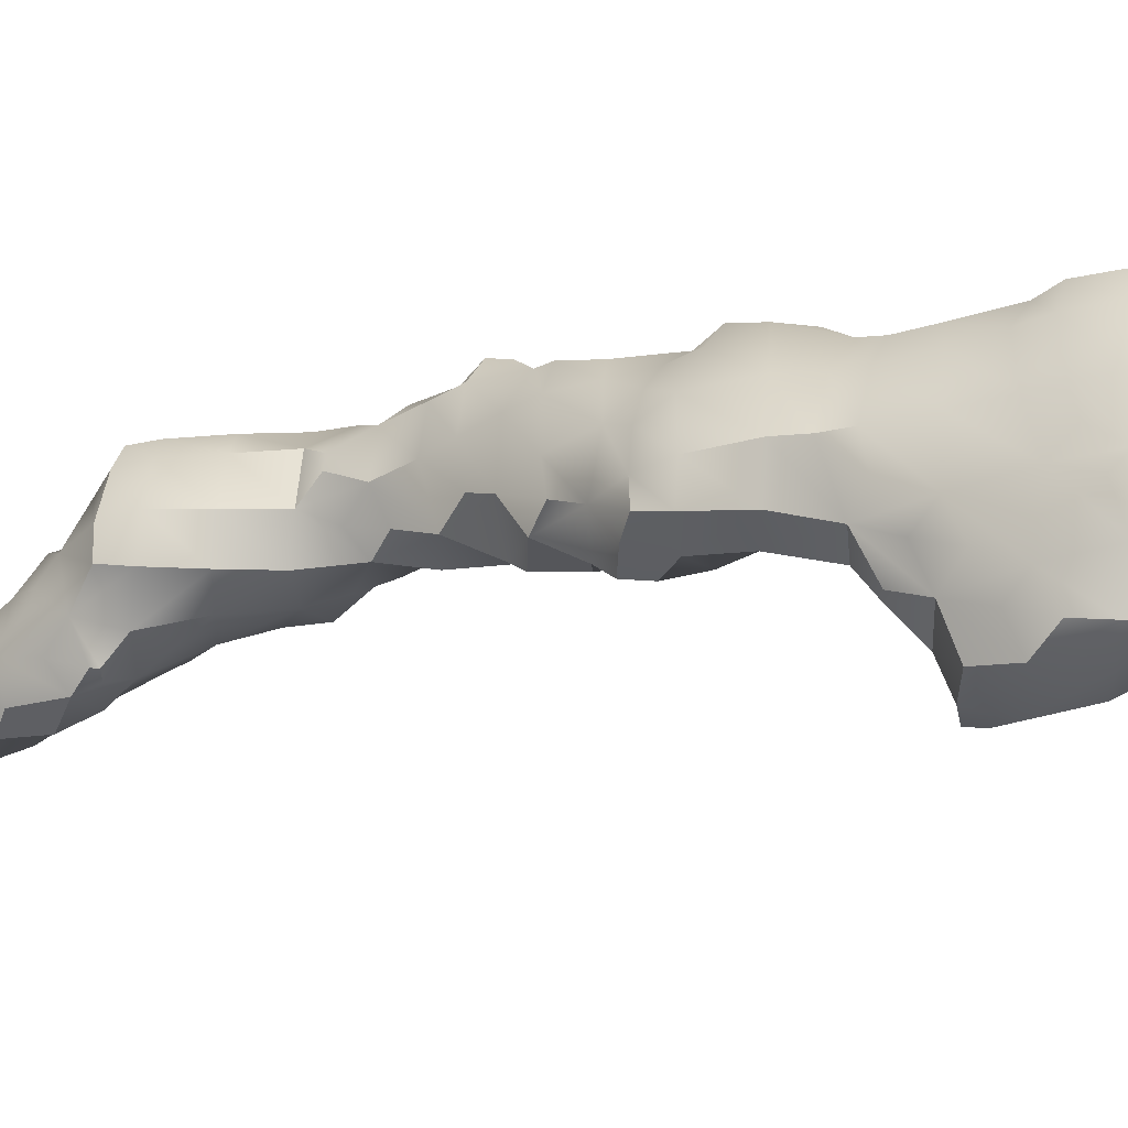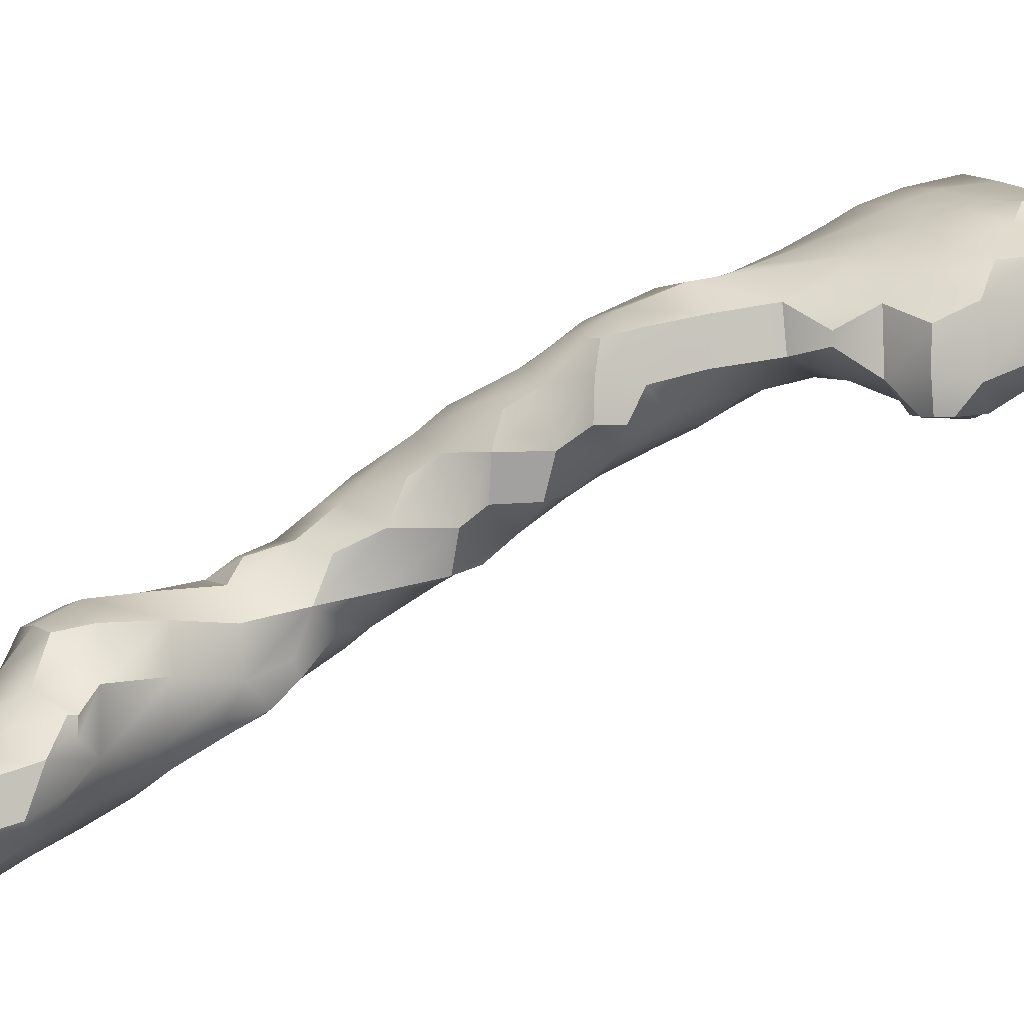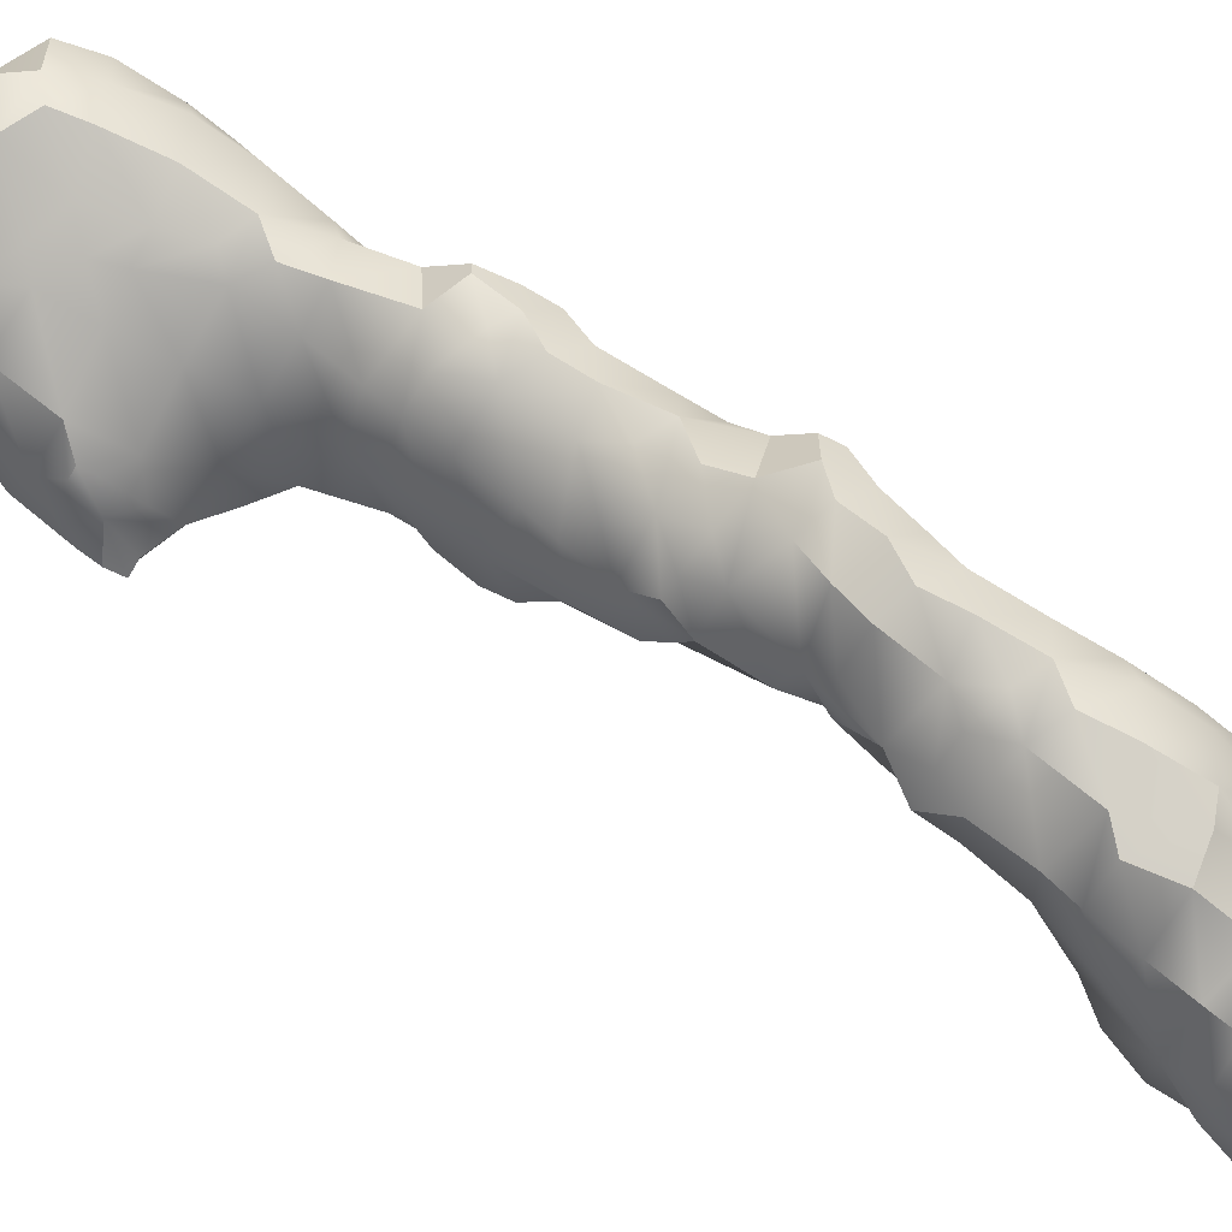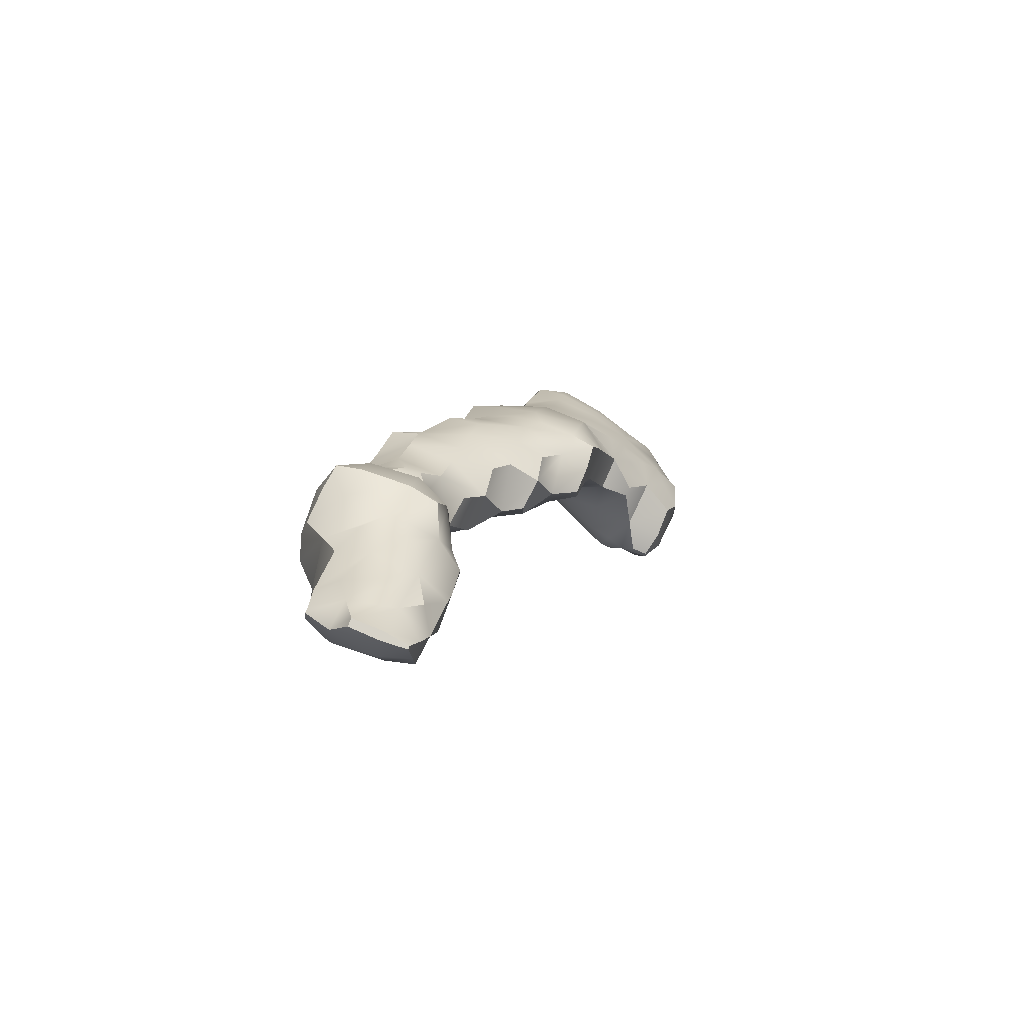
<metadata>
{"format":"obj","ext":"obj","renderer":"f3d","projection":"perspective","resolution":1024,"background":"white","views":[{"elev":50.6,"azim":94.3,"up":"+Y"},{"elev":-0.5,"azim":67.5,"up":"+Y"},{"elev":-54.2,"azim":-119.2,"up":"+Y"},{"elev":78.1,"azim":23.2,"up":"+Z"}]}
</metadata>
<code>
o spine_11_<bpy_struct,_Object("spine_11")>-simple_2.002
v -0.2162 -0.8078 1.539
v -0.2167 -0.8102 1.613
v -0.2118 -0.8058 1.67
v -0.1585 -0.8123 1.533
v -0.1585 -0.8317 1.613
v -0.1542 -0.8204 1.707
v -0.1179 -0.8081 1.768
v -0.08544 -0.8085 1.548
v -0.05468 -0.8231 1.608
v -0.05855 -0.8311 1.713
v -0.05855 -0.8087 1.769
v -0.2134 -0.2059 0.6496
v -0.2125 -0.1132 0.5506
v -0.2162 -0.1479 0.6151
v -0.2125 -0.09193 0.5506
v -0.2145 -0.09012 0.6132
v -0.1288 -0.2097 0.5458
v -0.1607 -0.2227 0.6151
v -0.1117 -0.1019 0.3525
v -0.1294 -0.1185 0.4132
v -0.1643 -0.1513 0.5149
v -0.1955 -0.1799 0.583
v -0.113 -0.004517 0.05326
v -0.1242 -0.01564 0.1132
v -0.136 -0.03338 0.2132
v -0.1324 -0.0569 0.3168
v -0.1459 -0.05 0.4132
v -0.157 -0.04856 0.5132
v -0.1585 -0.05279 0.6132
v -0.05855 -0.2094 0.5459
v -0.05855 -0.239 0.6132
v -0.008691 -0.1001 0.163
v -0.0245 -0.1051 0.2132
v -0.06122 -0.1098 0.3168
v -0.05855 -0.1388 0.4132
v -0.05855 -0.1816 0.4959
v -0.02841 -0.01282 -0.05489
v -0.06046 -0.02374 0.01724
v -0.04863 -0.06585 0.1231
v -0.0745 -0.08338 0.2132
v -0.09634 -0.09483 0.2859
v -0.05855 -0.004781 0.5452
v -0.05855 -0.01389 0.6132
v -0.3205 -0.6127 1.236
v -0.3301 -0.6324 1.313
v -0.3255 -0.6419 1.413
v -0.3172 -0.5127 1.047
v -0.327 -0.5313 1.113
v -0.3332 -0.5574 1.207
v -0.348 -0.55 1.313
v -0.3343 -0.55 1.413
v -0.3147 -0.4135 0.9543
v -0.3205 -0.4481 1.014
v -0.3264 -0.4464 1.111
v -0.3304 -0.4734 1.213
v -0.3264 -0.4807 1.313
v -0.3173 -0.4893 1.413
v -0.318 -0.35 0.9375
v -0.3192 -0.3533 1.011
v -0.3137 -0.3889 1.077
v -0.3149 -0.292 0.9378
v -0.3149 -0.292 0.9756
v -0.239 -0.7198 1.334
v -0.255 -0.7379 1.413
v -0.2339 -0.6088 1.151
v -0.2638 -0.6314 1.207
v -0.2668 -0.6844 1.305
v -0.305 -0.6919 1.413
v -0.2585 -0.5239 1.029
v -0.2638 -0.5765 1.116
v -0.3006 -0.5957 1.169
v -0.2585 -0.4334 0.932
v -0.2585 -0.4834 0.9787
v -0.2914 -0.4107 1.144
v -0.2583 -0.4244 1.212
v -0.2585 -0.4432 1.313
v -0.2585 -0.4589 1.413
v -0.2389 -0.3326 0.831
v -0.2668 -0.3596 0.883
v -0.2585 -0.3185 1.045
v -0.2583 -0.3702 1.111
v -0.2248 -0.3923 1.177
v -0.2182 -0.2272 0.7132
v -0.2403 -0.2582 0.8039
v -0.2643 -0.2519 0.9085
v -0.2585 -0.2779 0.995
v -0.2187 -0.1536 0.7069
v -0.2254 -0.1848 0.8132
v -0.223 -0.1903 0.8792
v -0.2125 -0.09491 0.6694
v -0.1585 -0.715 1.341
v -0.1585 -0.7546 1.413
v -0.1759 -0.6088 1.151
v -0.1489 -0.6296 1.204
v -0.1585 -0.6804 1.291
v -0.1768 -0.5192 1.033
v -0.143 -0.5591 1.11
v -0.1092 -0.599 1.164
v -0.1377 -0.4033 0.8584
v -0.166 -0.4336 0.9035
v -0.1495 -0.4896 1.005
v -0.1101 -0.4967 1.068
v -0.1271 -0.4218 1.146
v -0.1597 -0.431 1.212
v -0.1585 -0.438 1.313
v -0.1585 -0.4481 1.413
v -0.1396 -0.3115 0.7476
v -0.172 -0.3554 0.8114
v -0.2044 -0.3993 0.8638
v -0.1585 -0.3173 1.048
v -0.1597 -0.3692 1.113
v -0.1938 -0.3923 1.177
v -0.1672 -0.2751 0.7138
v -0.2063 -0.297 0.7643
v -0.1585 -0.2211 0.9396
v -0.1585 -0.2711 0.9976
v -0.1585 -0.118 0.7414
v -0.1585 -0.1488 0.8132
v -0.1585 -0.1807 0.8896
v -0.1585 -0.07995 0.6914
v -0.1083 -0.7002 1.363
v -0.08456 -0.7166 1.413
v -0.1034 -0.6097 1.231
v -0.09527 -0.6458 1.323
v -0.03933 -0.6552 1.42
v -0.1041 -0.5323 1.135
v -0.09669 -0.5594 1.204
v -0.07107 -0.55 1.313
v -0.04118 -0.5569 1.42
v -0.1007 -0.4033 0.8584
v -0.07949 -0.4187 0.9132
v -0.07797 -0.4387 1.013
v -0.1014 -0.4593 1.107
v -0.09762 -0.4816 1.213
v -0.0875 -0.4755 1.313
v -0.08687 -0.4785 1.413
v -0.05855 -0.31 0.7493
v -0.06384 -0.3607 0.8203
v -0.02675 -0.3527 0.9222
v -0.06553 -0.3524 1.013
v -0.09866 -0.3873 1.079
v -0.05855 -0.2796 0.6993
v -0.05 -0.2497 0.9381
v -0.07763 -0.2829 0.979
v -0.1033 -0.1013 0.7613
v -0.0654 -0.1261 0.8081
v -0.05855 -0.1816 0.8832
v -0.0654 -0.06302 0.7221
v -0.03663 -0.09289 0.7714
v -0.3144 -0.6253 1.472
v -0.3137 -0.55 1.47
v -0.3096 -0.4987 1.464
v -0.2413 -0.7585 1.508
v -0.2243 -0.7553 1.614
v -0.2118 -0.7921 1.67
v -0.2653 -0.6475 1.517
v -0.2239 -0.6696 1.582
v -0.2585 -0.55 1.504
v -0.2585 -0.4882 1.474
v -0.1585 -0.7895 1.483
v -0.1826 -0.7254 1.648
v -0.1503 -0.7587 1.702
v -0.1179 -0.7919 1.768
v -0.2001 -0.6029 1.562
v -0.158 -0.6495 1.608
v -0.116 -0.6962 1.668
v -0.1635 -0.5566 1.536
v -0.1334 -0.5944 1.568
v -0.1585 -0.4825 1.48
v -0.04778 -0.7581 1.506
v -0.01878 -0.7942 1.572
v -0.02251 -0.7062 1.659
v -0.05692 -0.7366 1.706
v -0.05855 -0.7911 1.769
v -0.01011 -0.692 1.465
v -0.02968 -0.6095 1.54
v -0.05943 -0.6528 1.613
v -0.08917 -0.6962 1.668
v -0.06363 -0.5613 1.506
v -0.09635 -0.5944 1.568
v -0.09757 -0.491 1.472
v -0.122 0.05 0.03718
v -0.1463 0.05 0.1132
v -0.1548 0.05 0.2132
v -0.136 0.05293 0.3129
v -0.125 0.01905 0.4132
v -0.1141 0.003857 0.4757
v -0.122 0.1319 0.03846
v -0.1306 0.1385 0.1132
v -0.1273 0.1219 0.2132
v -0.1176 0.1098 0.2794
v -0.03819 0.05 -0.05819
v -0.08819 0.05 -0.01282
v -0.05855 0.08653 0.3411
v -0.05855 0.04806 0.4132
v -0.05855 0.01153 0.4952
v -0.02821 0.107 -0.04723
v -0.06035 0.1364 0.008358
v -0.05855 0.1701 0.1132
v -0.05855 0.1456 0.2132
v -0.05855 0.1158 0.2911
v 0.004281 -0.8098 1.639
v 0.00359 -0.81 1.713
v -0.005194 -0.8034 1.766
v -0.002988 -0.2028 0.5576
v 0.02048 -0.215 0.6132
v 0.08367 -0.1036 0.05612
v 0.04679 -0.1136 0.1231
v 0.04145 -0.1366 0.2132
v 0.04145 -0.1418 0.3132
v 0.04145 -0.1403 0.4132
v 0.03479 -0.1663 0.5198
v 0.07048 -0.1868 0.6132
v 0.04145 -0.02532 -0.06708
v 0.04679 -0.07359 0.01896
v 0.01701 -0.0889 0.09635
v 0.04145 -0.002508 0.5584
v 0.04145 -0.01274 0.6132
v 0.1865 -0.2016 0.253
v 0.1865 -0.2016 0.2828
v 0.1415 -0.1114 0.04628
v 0.1415 -0.1474 0.1132
v 0.1485 -0.1826 0.2171
v 0.1485 -0.1841 0.315
v 0.1415 -0.1499 0.4132
v 0.1391 -0.1193 0.5071
v 0.1108 -0.1368 0.6132
v 0.1415 -0.02946 -0.06692
v 0.1415 -0.07946 -0.003717
v 0.1761 -0.01952 0.4477
v 0.1402 -0.04418 0.5148
v 0.1108 -0.06152 0.6132
v 0.209 -0.2016 0.253
v 0.237 -0.203 0.3106
v 0.2651 -0.2044 0.3707
v 0.2022 -0.1116 0.04773
v 0.2379 -0.1254 0.1223
v 0.242 -0.1772 0.2171
v 0.2756 -0.198 0.2717
v 0.1984 -0.1988 0.3495
v 0.2323 -0.1532 0.4081
v 0.1994 -0.1077 0.4697
v 0.2054 -0.01835 -0.05466
v 0.2208 -0.05101 0.01392
v 0.2676 -0.05 0.1005
v 0.2727 -0.01423 0.3438
v 0.2361 -0.05021 0.4132
v 0.1994 -0.08618 0.4697
v 0.2989 -0.2044 0.3383
v 0.2989 -0.2044 0.3707
v 0.2928 -0.1017 0.1617
v 0.3114 -0.1248 0.2132
v 0.3209 -0.1588 0.3083
v 0.3094 -0.15 0.3805
v 0.299 -0.05 0.1505
v 0.325 -0.05 0.2132
v 0.3221 -0.04854 0.3116
v 0.3079 -0.0809 0.3788
v -0.005918 -0.6253 1.458
v -0.005918 -0.5948 1.458
v -0.005329 -0.3018 0.7604
v 0.009718 -0.3172 0.8132
v 0.01259 -0.3212 0.8948
v 0.04297 -0.2492 0.7119
v 0.05319 -0.2488 0.8131
v 0.01621 -0.25 0.8925
v 0.09126 -0.1998 0.6635
v 0.03858 -0.1549 0.8193
v 0.003331 -0.1916 0.8706
v 0.04145 -0.05298 0.7132
v 0.04145 -0.09274 0.771
v 0.1019 -0.2146 0.7302
v 0.1019 -0.2146 0.7796
v 0.1069 -0.1599 0.7034
v 0.1009 -0.15 0.7772
v 0.1029 -0.08296 0.7132
v 0.09364 -0.09743 0.7655
v 0.008164 -0.7275 1.532
v 0.006222 -0.7502 1.616
v 0.00359 -0.7768 1.713
v -0.005194 -0.7962 1.766
v 0.001123 -0.6508 1.502
v 0.008164 -0.6762 1.593
v -0.005918 -0.5948 1.473
v 0.05104 0.05986 -0.06729
v 0.09077 0.09977 -0.03638
v 0.04145 0.08538 0.33
v 0.04145 0.05005 0.4132
v 0.04145 0.01468 0.5084
v 0.0241 0.107 -0.04723
v 0.05104 0.124 0.003458
v 0.04145 0.1487 0.1132
v 0.04145 0.1329 0.2132
v 0.04145 0.1089 0.28
v 0.1415 0.04202 -0.06692
v 0.1415 0.09202 -0.01516
v 0.1602 0.09004 0.2364
v 0.1327 0.07082 0.3041
v 0.1422 0.02163 0.4139
v 0.1094 0.00805 0.4933
v 0.1415 0.1092 0.03484
v 0.1415 0.1195 0.1132
v 0.1327 0.1086 0.2071
v 0.09354 0.1006 0.2647
v 0.2054 0.02293 -0.05466
v 0.2155 0.05376 0.02027
v 0.2498 0.04725 0.114
v 0.2342 0.06617 0.2071
v 0.2402 0.02372 0.3116
v 0.2061 0.007998 0.381
v 0.1933 0.101 0.05831
v 0.1963 0.1024 0.1132
v 0.196 0.1021 0.1697
v 0.3001 0.01208 0.1478
v 0.305 0.01519 0.2132
v 0.3009 0.008166 0.2771
f 5 2 1 4
f 6 3 2 5
f 9 5 4 8
f 10 6 5 9
f 11 7 6 10
f 16 15 13 14
f 22 21 17 18
f 22 14 13 21
f 14 22 18 12
f 27 26 19 20
f 28 27 20 21
f 15 28 21 13
f 16 29 28 15
f 31 18 17 30
f 35 20 19 34
f 36 21 20 35
f 21 36 30 17
f 39 24 23 38
f 40 39 32 33
f 40 25 24 39
f 41 40 33 34
f 41 26 25 40
f 26 41 34 19
f 29 43 42 28
f 50 49 44 45
f 51 50 45 46
f 54 53 47 48
f 55 54 48 49
f 56 55 49 50
f 57 56 50 51
f 59 58 52 53
f 60 59 53 54
f 62 61 58 59
f 67 45 44 66
f 68 67 63 64
f 68 46 45 67
f 70 48 47 69
f 71 70 65 66
f 71 49 48 70
f 49 71 66 44
f 73 53 52 72
f 53 73 69 47
f 55 75 74 54
f 56 76 75 55
f 57 77 76 56
f 58 79 72 52
f 60 81 80 59
f 81 60 54 74
f 82 81 74 75
f 85 84 78 79
f 61 85 79 58
f 62 86 85 61
f 86 62 59 80
f 87 14 12 83
f 88 87 83 84
f 89 88 84 85
f 90 16 14 87
f 92 64 63 91
f 94 66 65 93
f 95 67 66 94
f 67 95 91 63
f 97 70 69 96
f 70 97 93 65
f 97 98 94 93
f 101 73 72 100
f 73 101 96 69
f 101 102 97 96
f 76 105 104 75
f 77 106 105 76
f 109 108 99 100
f 109 79 78 108
f 79 109 100 72
f 81 111 110 80
f 111 112 104 103
f 82 112 111 81
f 112 82 75 104
f 113 83 12 18
f 114 113 107 108
f 114 84 83 113
f 84 114 108 78
f 86 116 115 85
f 116 86 80 110
f 88 118 117 87
f 89 119 118 88
f 119 89 85 115
f 90 120 29 16
f 120 90 87 117
f 122 92 91 121
f 124 95 94 123
f 95 124 121 91
f 124 125 122 121
f 127 98 97 126
f 98 127 123 94
f 127 128 124 123
f 128 129 125 124
f 131 100 99 130
f 132 101 100 131
f 133 102 101 132
f 102 133 126 97
f 133 134 127 126
f 104 134 133 103
f 134 135 128 127
f 105 135 134 104
f 135 136 129 128
f 106 136 135 105
f 138 108 107 137
f 108 138 130 99
f 138 139 131 130
f 139 140 132 131
f 140 141 133 132
f 111 141 140 110
f 141 111 103 133
f 142 113 18 31
f 113 142 137 107
f 143 144 140 139
f 116 144 143 115
f 144 116 110 140
f 118 146 145 117
f 119 147 146 118
f 147 119 115 143
f 120 148 43 29
f 148 120 117 145
f 149 148 145 146
f 151 51 46 150
f 152 57 51 151
f 154 153 1 2
f 155 154 2 3
f 156 68 64 153
f 156 150 46 68
f 157 156 153 154
f 158 151 150 156
f 152 159 77 57
f 159 152 151 158
f 160 153 64 92
f 153 160 4 1
f 155 162 161 154
f 162 155 3 6
f 163 162 6 7
f 157 165 164 156
f 165 157 154 161
f 166 165 161 162
f 167 158 156 164
f 168 167 164 165
f 159 169 106 77
f 169 159 158 167
f 170 160 92 122
f 160 170 8 4
f 170 171 9 8
f 163 174 173 162
f 174 163 7 11
f 125 175 170 122
f 177 178 173 172
f 166 178 177 165
f 178 166 162 173
f 179 180 177 176
f 168 180 179 167
f 180 168 165 177
f 136 181 179 129
f 169 181 136 106
f 181 169 167 179
f 183 182 23 24
f 184 183 24 25
f 185 184 25 26
f 186 185 26 27
f 187 186 27 28
f 189 188 182 183
f 190 189 183 184
f 191 190 184 185
f 193 192 37 38
f 182 193 38 23
f 186 195 194 185
f 187 196 195 186
f 196 187 28 42
f 198 197 192 193
f 188 198 193 182
f 189 199 198 188
f 190 200 199 189
f 191 201 200 190
f 201 191 185 194
f 203 10 9 202
f 204 11 10 203
f 206 31 30 205
f 209 33 32 208
f 210 34 33 209
f 211 35 34 210
f 212 36 35 211
f 36 212 205 30
f 212 213 206 205
f 215 38 37 214
f 216 215 207 208
f 216 39 38 215
f 39 216 208 32
f 43 218 217 42
f 222 208 207 221
f 223 209 208 222
f 224 223 219 220
f 224 210 209 223
f 225 211 210 224
f 226 212 211 225
f 227 213 212 226
f 229 215 214 228
f 215 229 221 207
f 231 232 227 226
f 218 232 231 217
f 234 220 219 233
f 237 222 221 236
f 238 223 222 237
f 223 238 233 219
f 238 239 234 233
f 240 224 220 234
f 241 240 234 235
f 241 225 224 240
f 242 226 225 241
f 244 229 228 243
f 229 244 236 221
f 244 245 237 236
f 247 248 242 241
f 231 248 247 230
f 248 231 226 242
f 250 235 234 249
f 252 238 237 251
f 253 239 238 252
f 239 253 249 234
f 253 254 250 249
f 254 241 235 250
f 245 255 251 237
f 255 256 252 251
f 256 257 253 252
f 257 258 254 253
f 247 258 257 246
f 258 247 241 254
f 129 260 259 125
f 262 138 137 261
f 263 139 138 262
f 264 142 31 206
f 142 264 261 137
f 264 265 262 261
f 265 266 263 262
f 266 143 139 263
f 213 267 264 206
f 268 269 266 265
f 147 269 268 146
f 269 147 143 266
f 148 270 218 43
f 149 271 270 148
f 271 149 146 268
f 273 265 264 272
f 274 267 213 227
f 267 274 272 264
f 274 275 273 272
f 275 268 265 273
f 232 276 274 227
f 270 276 232 218
f 276 277 275 274
f 271 277 276 270
f 277 271 268 275
f 279 171 170 278
f 171 279 202 9
f 279 280 203 202
f 173 280 279 172
f 280 281 204 203
f 174 281 280 173
f 281 174 11 204
f 282 175 125 259
f 175 282 278 170
f 282 283 279 278
f 177 283 282 176
f 283 177 172 279
f 260 284 282 259
f 179 284 260 129
f 284 179 176 282
f 192 285 214 37
f 195 288 287 194
f 196 289 288 195
f 289 196 42 217
f 197 290 285 192
f 290 291 286 285
f 198 291 290 197
f 199 292 291 198
f 200 293 292 199
f 201 294 293 200
f 294 201 194 287
f 285 295 228 214
f 286 296 295 285
f 288 299 298 287
f 299 300 231 230
f 289 300 299 288
f 300 289 217 231
f 291 301 296 286
f 292 302 301 291
f 293 303 302 292
f 303 304 298 297
f 294 304 303 293
f 304 294 287 298
f 295 305 243 228
f 305 306 244 243
f 296 306 305 295
f 306 307 245 244
f 298 309 308 297
f 309 310 247 246
f 299 310 309 298
f 310 299 230 247
f 301 311 306 296
f 311 312 307 306
f 302 312 311 301
f 312 313 308 307
f 303 313 312 302
f 313 303 297 308
f 307 314 255 245
f 314 315 256 255
f 308 315 314 307
f 315 316 257 256
f 309 316 315 308
f 316 309 246 257

</code>
